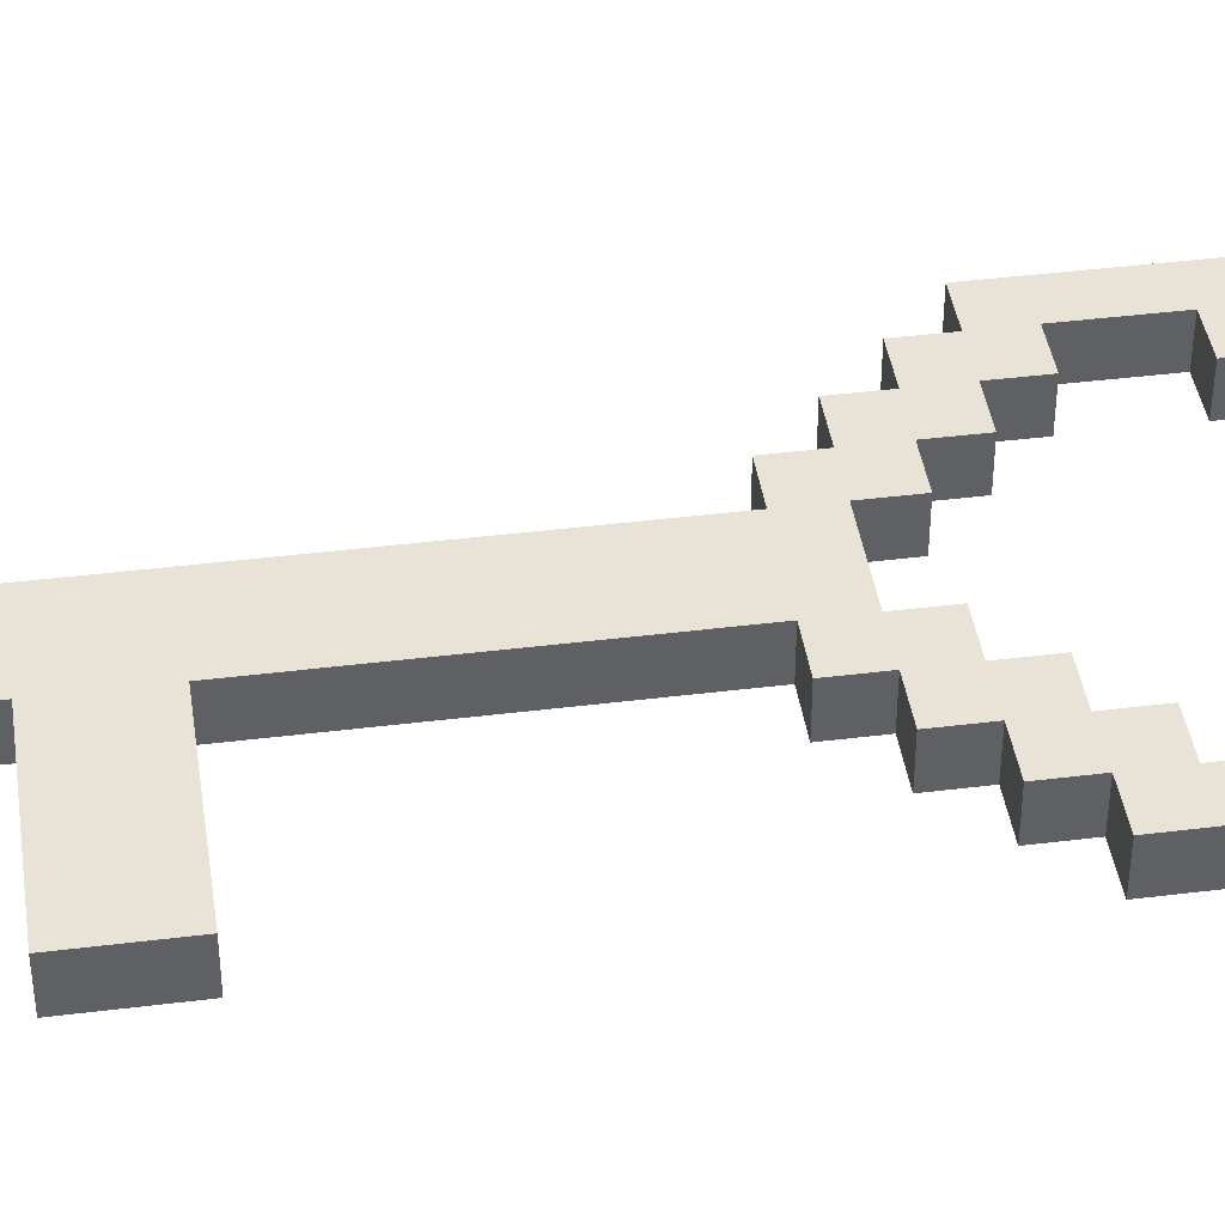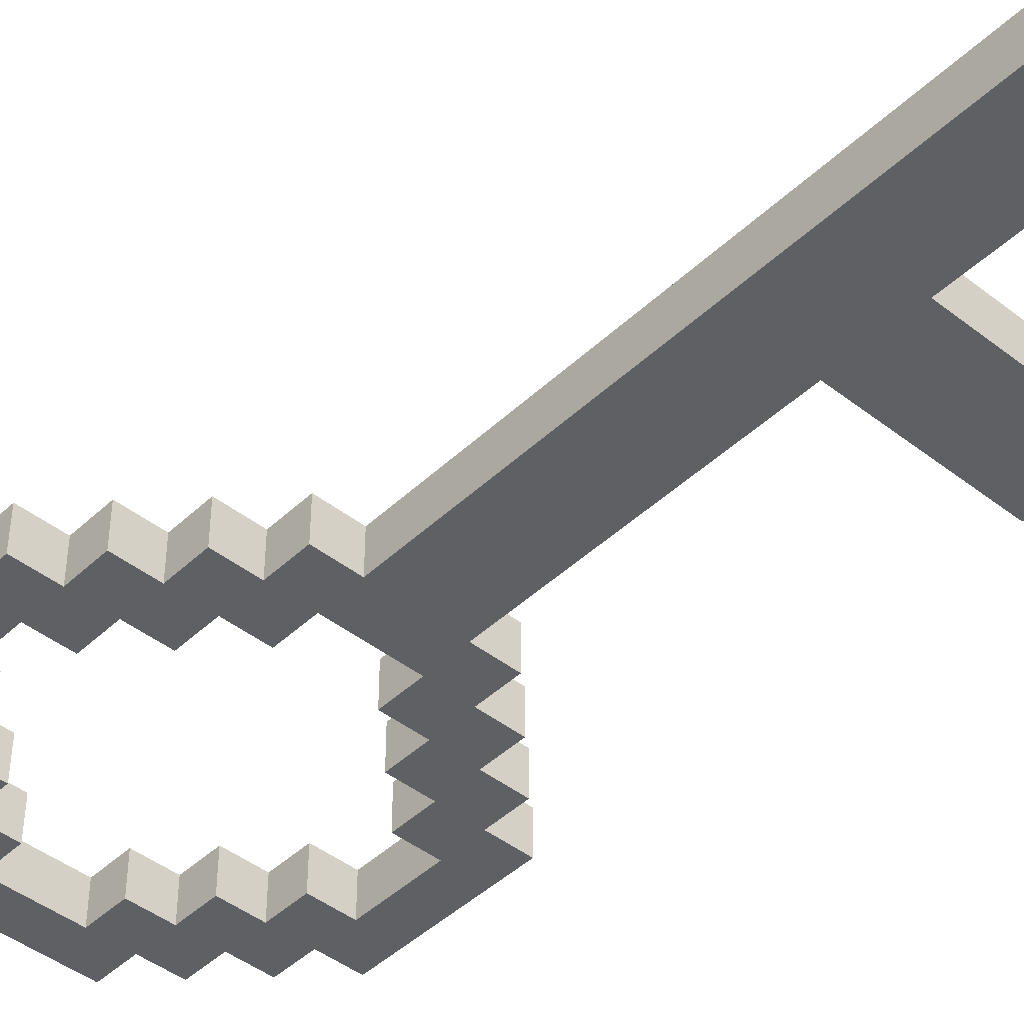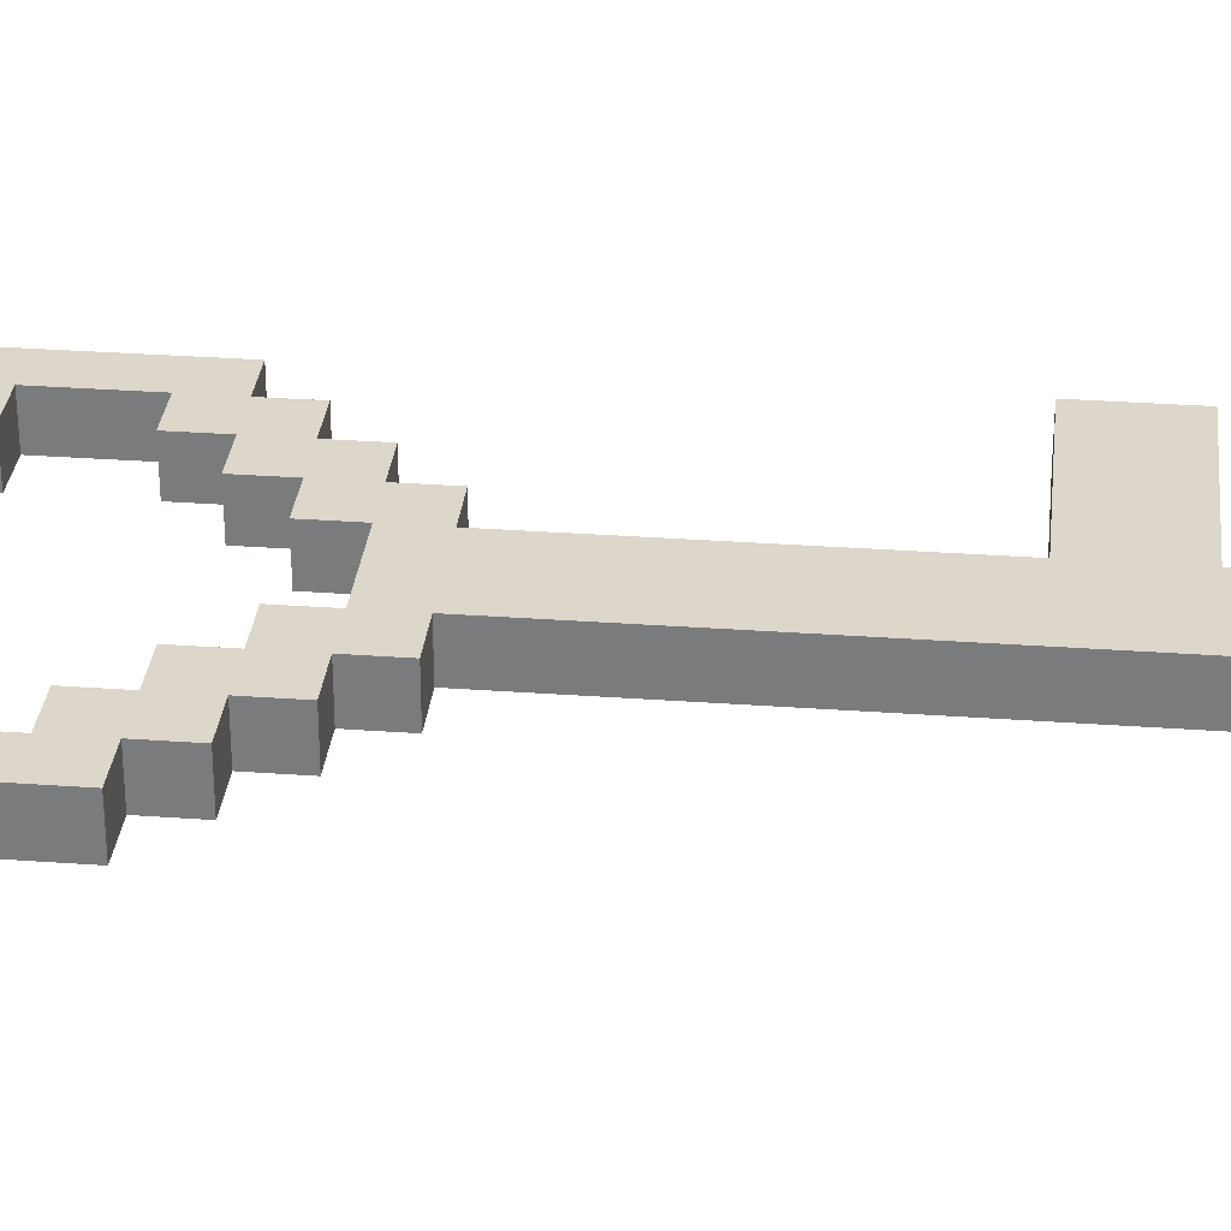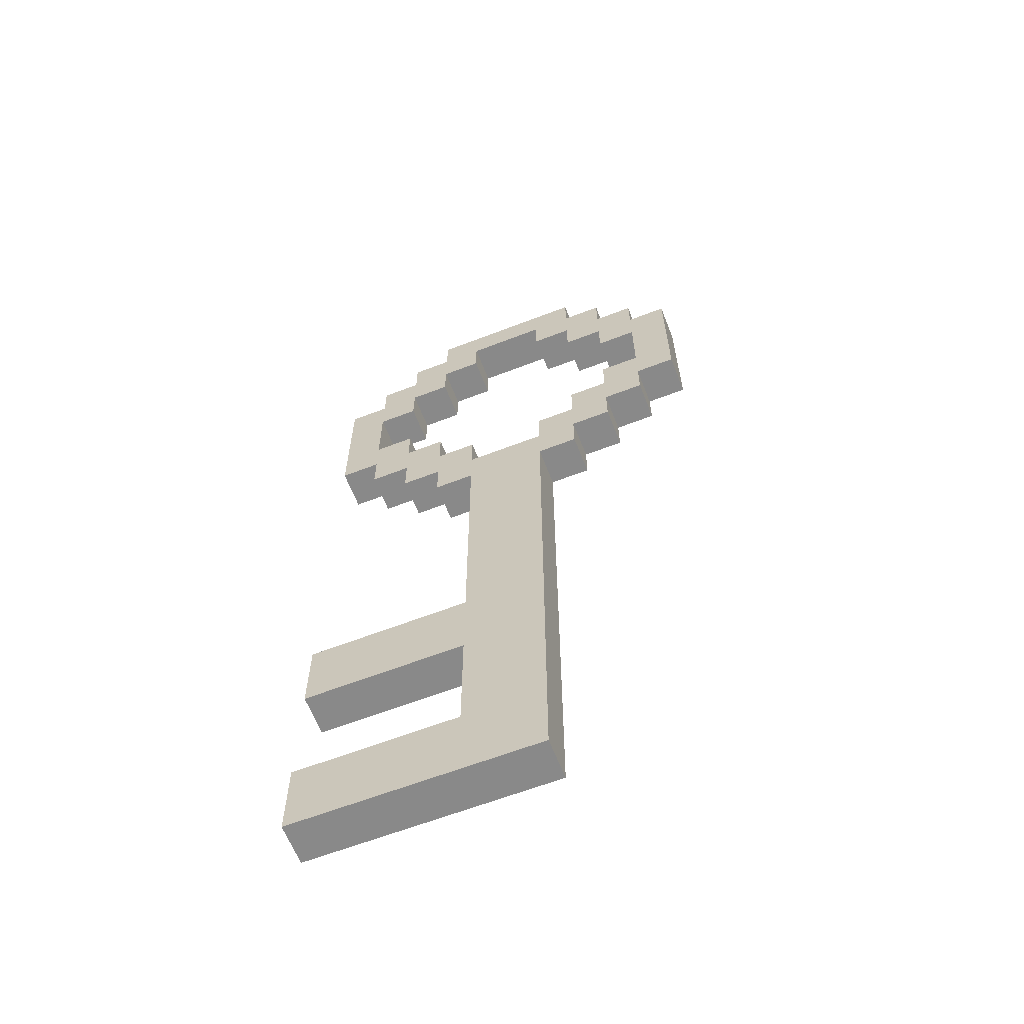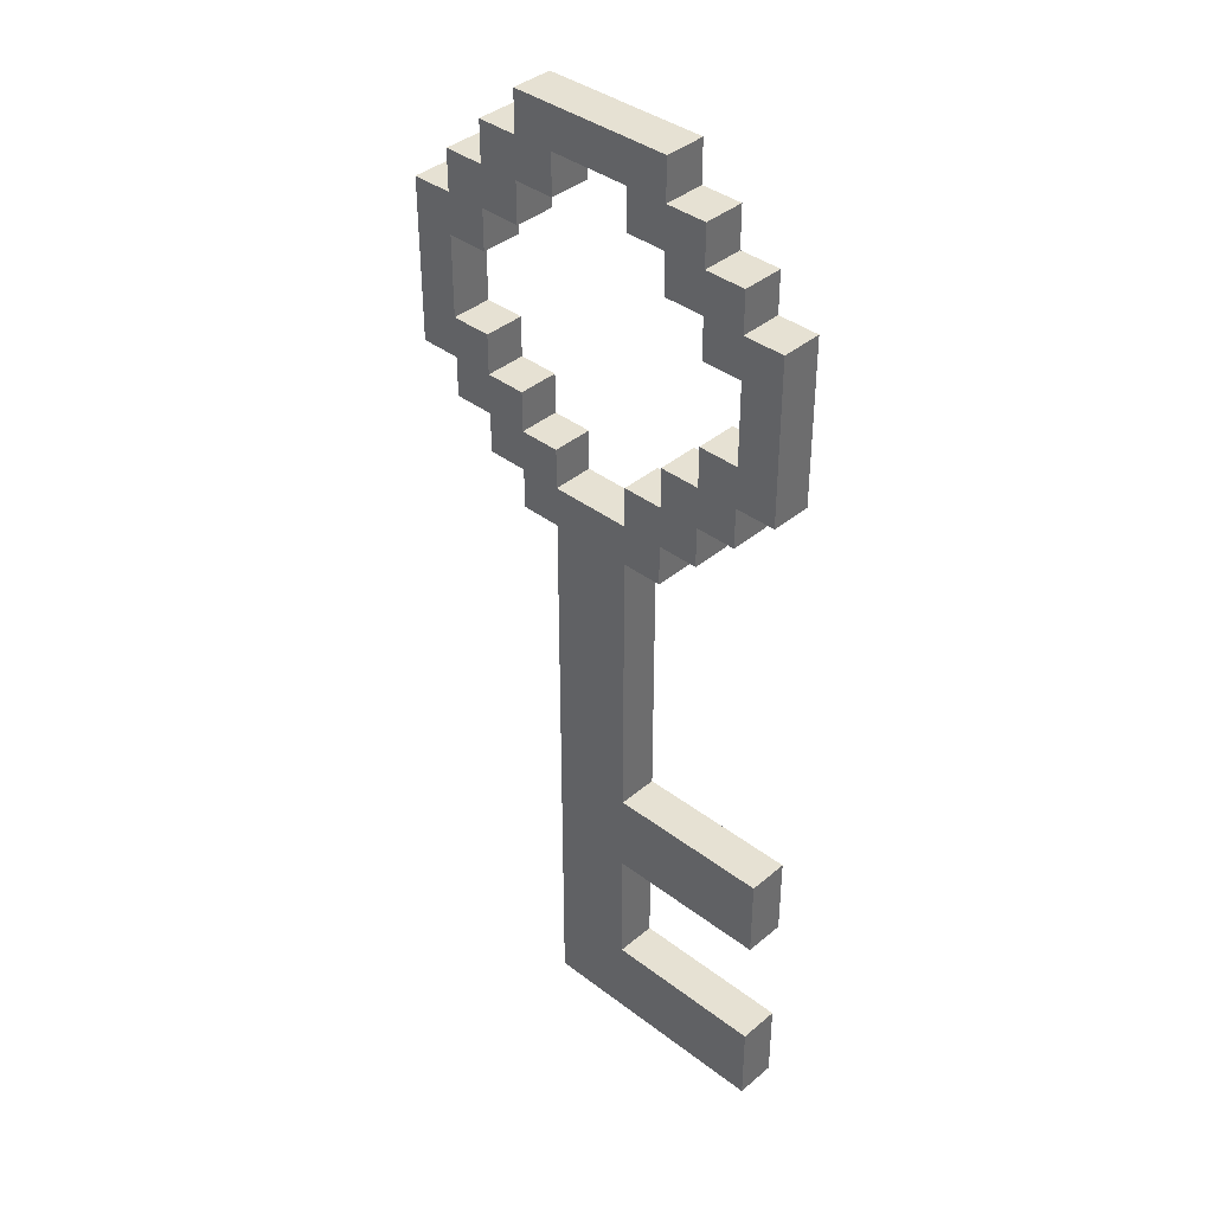
<metadata>
{"format":"obj","ext":"obj","renderer":"f3d","projection":"perspective","resolution":1024,"background":"white","views":[{"elev":41.8,"azim":-98.5,"up":"+Y"},{"elev":-44.4,"azim":137.6,"up":"+Y"},{"elev":30.8,"azim":96.0,"up":"+Y"},{"elev":-63.2,"azim":21.3,"up":"+Z"},{"elev":38.9,"azim":-136.4,"up":"+Z"}]}
</metadata>
<code>
o
v -0.5 0 0.9
v -0.5 0 0.5
v -0.5 0 -0.5
v -0.5 0 -0.7
v -0.5 0 -1
v -0.5 0 -1.2
v -0.5 0.1 0.9
v -0.5 0.1 0.5
v -0.5 0.1 -0.5
v -0.5 0.1 -0.7
v -0.5 0.1 -1
v -0.5 0.1 -1.2
v -0.4 0 1
v -0.4 0 0.9
v -0.4 0 0.5
v -0.4 0 0.4
v -0.4 0.1 1
v -0.4 0.1 0.9
v -0.4 0.1 0.5
v -0.4 0.1 0.4
v -0.3 0 1.1
v -0.3 0 1
v -0.3 0 0.4
v -0.3 0 0.3
v -0.3 0.1 1.1
v -0.3 0.1 1
v -0.3 0.1 0.4
v -0.3 0.1 0.3
v -0.2 0 1.2
v -0.2 0 1.1
v -0.2 0 0.3
v -0.2 0 0.2
v -0.2 0.1 1.2
v -0.2 0.1 1.1
v -0.2 0.1 0.3
v -0.2 0.1 0.2
v -0.1 0 0.2
v -0.1 0 -0.5
v -0.1 0 -0.7
v -0.1 0 -1
v -0.1 0.1 0.2
v -0.1 0.1 -0.5
v -0.1 0.1 -0.7
v -0.1 0.1 -1
v 0.1 0 1.1
v 0.1 0 1
v 0.1 0 0.4
v 0.1 0 0.3
v 0.1 0.1 1.1
v 0.1 0.1 1
v 0.1 0.1 0.4
v 0.1 0.1 0.3
v 0.2 0 1
v 0.2 0 0.9
v 0.2 0 0.5
v 0.2 0 0.4
v 0.2 0.1 1
v 0.2 0.1 0.9
v 0.2 0.1 0.5
v 0.2 0.1 0.4
v 0.3 0 0.9
v 0.3 0 0.8
v 0.3 0 0.6
v 0.3 0 0.5
v 0.3 0.1 0.9
v 0.3 0.1 0.8
v 0.3 0.1 0.6
v 0.3 0.1 0.5
v 0.4 0 0.8
v 0.4 0 0.6
v 0.4 0.1 0.8
v 0.4 0.1 0.6
v -0.4 0 0.8
v -0.4 0 0.6
v -0.4 0.1 0.8
v -0.4 0.1 0.6
v -0.3 0 0.9
v -0.3 0 0.8
v -0.3 0 0.6
v -0.3 0 0.5
v -0.3 0.1 0.9
v -0.3 0.1 0.8
v -0.3 0.1 0.6
v -0.3 0.1 0.5
v -0.2 0 1
v -0.2 0 0.9
v -0.2 0 0.5
v -0.2 0 0.4
v -0.2 0.1 1
v -0.2 0.1 0.9
v -0.2 0.1 0.5
v -0.2 0.1 0.4
v -0.1 0 1.1
v -0.1 0 1
v -0.1 0 0.4
v -0.1 0 0.3
v -0.1 0.1 1.1
v -0.1 0.1 1
v -0.1 0.1 0.4
v -0.1 0.1 0.3
v 0.1 0 0.2
v 0.1 0 -1.2
v 0.1 0.1 0.2
v 0.1 0.1 -1.2
v 0.2 0 1.2
v 0.2 0 1.1
v 0.2 0 0.3
v 0.2 0 0.2
v 0.2 0.1 1.2
v 0.2 0.1 1.1
v 0.2 0.1 0.3
v 0.2 0.1 0.2
v 0.3 0 1.1
v 0.3 0 1
v 0.3 0 0.4
v 0.3 0 0.3
v 0.3 0.1 1.1
v 0.3 0.1 1
v 0.3 0.1 0.4
v 0.3 0.1 0.3
v 0.4 0 1
v 0.4 0 0.9
v 0.4 0 0.5
v 0.4 0 0.4
v 0.4 0.1 1
v 0.4 0.1 0.9
v 0.4 0.1 0.5
v 0.4 0.1 0.4
v 0.5 0 0.9
v 0.5 0 0.5
v 0.5 0.1 0.9
v 0.5 0.1 0.5
v -0.2 0 1.2
v -0.2 0.1 1.2
v 0.2 0 1.2
v 0.2 0.1 1.2
v -0.3 0 1.1
v -0.3 0.1 1.1
v -0.2 0 1.1
v -0.2 0.1 1.1
v 0.2 0 1.1
v 0.2 0.1 1.1
v 0.3 0 1.1
v 0.3 0.1 1.1
v -0.4 0 1
v -0.4 0.1 1
v -0.3 0 1
v -0.3 0.1 1
v 0.3 0 1
v 0.3 0.1 1
v 0.4 0 1
v 0.4 0.1 1
v -0.5 0 0.9
v -0.5 0.1 0.9
v -0.4 0 0.9
v -0.4 0.1 0.9
v 0.4 0 0.9
v 0.4 0.1 0.9
v 0.5 0 0.9
v 0.5 0.1 0.9
v -0.4 0 0.6
v -0.4 0.1 0.6
v -0.3 0 0.6
v -0.3 0.1 0.6
v 0.3 0 0.6
v 0.3 0.1 0.6
v 0.4 0 0.6
v 0.4 0.1 0.6
v -0.3 0 0.5
v -0.3 0.1 0.5
v -0.2 0 0.5
v -0.2 0.1 0.5
v 0.2 0 0.5
v 0.2 0.1 0.5
v 0.3 0 0.5
v 0.3 0.1 0.5
v -0.2 0 0.4
v -0.2 0.1 0.4
v -0.1 0 0.4
v -0.1 0.1 0.4
v 0.1 0 0.4
v 0.1 0.1 0.4
v 0.2 0 0.4
v 0.2 0.1 0.4
v -0.1 0 0.3
v -0.1 0.1 0.3
v 0.1 0 0.3
v 0.1 0.1 0.3
v -0.5 0 -0.5
v -0.5 0.1 -0.5
v -0.1 0 -0.5
v -0.1 0.1 -0.5
v -0.5 0 -1
v -0.5 0.1 -1
v -0.1 0 -1
v -0.1 0.1 -1
v -0.1 0 1.1
v -0.1 0.1 1.1
v 0.1 0 1.1
v 0.1 0.1 1.1
v -0.2 0 1
v -0.2 0.1 1
v -0.1 0 1
v -0.1 0.1 1
v 0.1 0 1
v 0.1 0.1 1
v 0.2 0 1
v 0.2 0.1 1
v -0.3 0 0.9
v -0.3 0.1 0.9
v -0.2 0 0.9
v -0.2 0.1 0.9
v 0.2 0 0.9
v 0.2 0.1 0.9
v 0.3 0 0.9
v 0.3 0.1 0.9
v -0.4 0 0.8
v -0.4 0.1 0.8
v -0.3 0 0.8
v -0.3 0.1 0.8
v 0.3 0 0.8
v 0.3 0.1 0.8
v 0.4 0 0.8
v 0.4 0.1 0.8
v -0.5 0 0.5
v -0.5 0.1 0.5
v -0.4 0 0.5
v -0.4 0.1 0.5
v 0.4 0 0.5
v 0.4 0.1 0.5
v 0.5 0 0.5
v 0.5 0.1 0.5
v -0.4 0 0.4
v -0.4 0.1 0.4
v -0.3 0 0.4
v -0.3 0.1 0.4
v 0.3 0 0.4
v 0.3 0.1 0.4
v 0.4 0 0.4
v 0.4 0.1 0.4
v -0.3 0 0.3
v -0.3 0.1 0.3
v -0.2 0 0.3
v -0.2 0.1 0.3
v 0.2 0 0.3
v 0.2 0.1 0.3
v 0.3 0 0.3
v 0.3 0.1 0.3
v -0.2 0 0.2
v -0.2 0.1 0.2
v -0.1 0 0.2
v -0.1 0.1 0.2
v 0.1 0 0.2
v 0.1 0.1 0.2
v 0.2 0 0.2
v 0.2 0.1 0.2
v -0.5 0 -0.7
v -0.5 0.1 -0.7
v -0.1 0 -0.7
v -0.1 0.1 -0.7
v -0.5 0 -1.2
v -0.5 0.1 -1.2
v 0.1 0 -1.2
v 0.1 0.1 -1.2
v -0.2 0 1.2
v 0.2 0 1.2
v -0.3 0 1.1
v -0.2 0 1.1
v -0.1 0 1.1
v 0.1 0 1.1
v 0.2 0 1.1
v 0.3 0 1.1
v -0.4 0 1
v -0.3 0 1
v -0.2 0 1
v -0.1 0 1
v 0.1 0 1
v 0.2 0 1
v 0.3 0 1
v 0.4 0 1
v -0.5 0 0.9
v -0.4 0 0.9
v -0.3 0 0.9
v -0.2 0 0.9
v 0.2 0 0.9
v 0.3 0 0.9
v 0.4 0 0.9
v 0.5 0 0.9
v -0.4 0 0.8
v -0.3 0 0.8
v 0.3 0 0.8
v 0.4 0 0.8
v -0.4 0 0.6
v -0.3 0 0.6
v 0.3 0 0.6
v 0.4 0 0.6
v -0.5 0 0.5
v -0.4 0 0.5
v -0.3 0 0.5
v -0.2 0 0.5
v 0.2 0 0.5
v 0.3 0 0.5
v 0.4 0 0.5
v 0.5 0 0.5
v -0.4 0 0.4
v -0.3 0 0.4
v -0.2 0 0.4
v -0.1 0 0.4
v 0.1 0 0.4
v 0.2 0 0.4
v 0.3 0 0.4
v 0.4 0 0.4
v -0.3 0 0.3
v -0.2 0 0.3
v -0.1 0 0.3
v 0.1 0 0.3
v 0.2 0 0.3
v 0.3 0 0.3
v -0.2 0 0.2
v -0.1 0 0.2
v 0.1 0 0.2
v 0.2 0 0.2
v -0.5 0 -0.5
v -0.1 0 -0.5
v -0.5 0 -0.7
v -0.1 0 -0.7
v -0.5 0 -1
v -0.1 0 -1
v -0.5 0 -1.2
v 0.1 0 -1.2
v -0.2 0.1 1.2
v 0.2 0.1 1.2
v -0.3 0.1 1.1
v -0.2 0.1 1.1
v -0.1 0.1 1.1
v 0.1 0.1 1.1
v 0.2 0.1 1.1
v 0.3 0.1 1.1
v -0.4 0.1 1
v -0.3 0.1 1
v -0.2 0.1 1
v -0.1 0.1 1
v 0.1 0.1 1
v 0.2 0.1 1
v 0.3 0.1 1
v 0.4 0.1 1
v -0.5 0.1 0.9
v -0.4 0.1 0.9
v -0.3 0.1 0.9
v -0.2 0.1 0.9
v 0.2 0.1 0.9
v 0.3 0.1 0.9
v 0.4 0.1 0.9
v 0.5 0.1 0.9
v -0.4 0.1 0.8
v -0.3 0.1 0.8
v 0.3 0.1 0.8
v 0.4 0.1 0.8
v -0.4 0.1 0.6
v -0.3 0.1 0.6
v 0.3 0.1 0.6
v 0.4 0.1 0.6
v -0.5 0.1 0.5
v -0.4 0.1 0.5
v -0.3 0.1 0.5
v -0.2 0.1 0.5
v 0.2 0.1 0.5
v 0.3 0.1 0.5
v 0.4 0.1 0.5
v 0.5 0.1 0.5
v -0.4 0.1 0.4
v -0.3 0.1 0.4
v -0.2 0.1 0.4
v -0.1 0.1 0.4
v 0.1 0.1 0.4
v 0.2 0.1 0.4
v 0.3 0.1 0.4
v 0.4 0.1 0.4
v -0.3 0.1 0.3
v -0.2 0.1 0.3
v -0.1 0.1 0.3
v 0.1 0.1 0.3
v 0.2 0.1 0.3
v 0.3 0.1 0.3
v -0.2 0.1 0.2
v -0.1 0.1 0.2
v 0.1 0.1 0.2
v 0.2 0.1 0.2
v -0.5 0.1 -0.5
v -0.1 0.1 -0.5
v -0.5 0.1 -0.7
v -0.1 0.1 -0.7
v -0.5 0.1 -1
v -0.1 0.1 -1
v -0.5 0.1 -1.2
v 0.1 0.1 -1.2
f 7 2 1
f 8 2 7
f 9 4 3
f 10 4 9
f 11 6 5
f 12 6 11
f 17 14 13
f 18 14 17
f 19 16 15
f 20 16 19
f 25 22 21
f 26 22 25
f 27 24 23
f 28 24 27
f 33 30 29
f 34 30 33
f 35 32 31
f 36 32 35
f 41 38 37
f 42 38 41
f 43 40 39
f 44 40 43
f 49 46 45
f 50 46 49
f 51 48 47
f 52 48 51
f 57 54 53
f 58 54 57
f 59 56 55
f 60 56 59
f 65 62 61
f 66 62 65
f 67 64 63
f 68 64 67
f 71 70 69
f 72 70 71
f 73 74 75
f 75 74 76
f 77 78 81
f 81 78 82
f 79 80 83
f 83 80 84
f 85 86 89
f 89 86 90
f 87 88 91
f 91 88 92
f 93 94 97
f 97 94 98
f 95 96 99
f 99 96 100
f 101 102 103
f 103 102 104
f 105 106 109
f 109 106 110
f 107 108 111
f 111 108 112
f 113 114 117
f 117 114 118
f 115 116 119
f 119 116 120
f 121 122 125
f 125 122 126
f 123 124 127
f 127 124 128
f 129 130 131
f 131 130 132
f 135 134 133
f 136 134 135
f 139 138 137
f 140 138 139
f 143 142 141
f 144 142 143
f 147 146 145
f 148 146 147
f 151 150 149
f 152 150 151
f 155 154 153
f 156 154 155
f 159 158 157
f 160 158 159
f 163 162 161
f 164 162 163
f 167 166 165
f 168 166 167
f 171 170 169
f 172 170 171
f 175 174 173
f 176 174 175
f 179 178 177
f 180 178 179
f 183 182 181
f 184 182 183
f 187 186 185
f 188 186 187
f 191 190 189
f 192 190 191
f 195 194 193
f 196 194 195
f 197 198 199
f 199 198 200
f 201 202 203
f 203 202 204
f 205 206 207
f 207 206 208
f 209 210 211
f 211 210 212
f 213 214 215
f 215 214 216
f 217 218 219
f 219 218 220
f 221 222 223
f 223 222 224
f 225 226 227
f 227 226 228
f 229 230 231
f 231 230 232
f 233 234 235
f 235 234 236
f 237 238 239
f 239 238 240
f 241 242 243
f 243 242 244
f 245 246 247
f 247 246 248
f 249 250 251
f 251 250 252
f 253 254 255
f 255 254 256
f 257 258 259
f 259 258 260
f 261 262 263
f 263 262 264
f 268 266 265
f 269 266 268
f 270 266 269
f 271 266 270
f 274 268 267
f 274 269 268
f 275 269 274
f 276 269 275
f 277 271 270
f 277 272 271
f 278 272 277
f 279 272 278
f 282 275 274
f 282 274 273
f 283 275 282
f 284 275 283
f 285 280 279
f 285 279 278
f 286 280 285
f 287 280 286
f 289 283 282
f 289 282 281
f 290 283 289
f 291 288 287
f 291 287 286
f 292 288 291
f 293 289 281
f 296 288 292
f 297 294 293
f 297 293 281
f 298 294 297
f 299 294 298
f 302 296 295
f 303 288 296
f 303 296 302
f 304 288 303
f 305 300 299
f 305 299 298
f 306 300 305
f 307 300 306
f 310 302 301
f 310 303 302
f 311 303 310
f 312 303 311
f 313 308 307
f 313 307 306
f 314 308 313
f 315 308 314
f 316 311 310
f 316 310 309
f 317 311 316
f 318 311 317
f 319 315 314
f 319 317 316
f 319 316 315
f 320 317 319
f 321 317 320
f 322 317 321
f 324 321 320
f 325 324 323
f 326 321 324
f 326 324 325
f 328 321 326
f 329 328 327
f 330 321 328
f 330 328 329
f 331 332 334
f 334 332 335
f 335 332 336
f 336 332 337
f 333 334 340
f 334 335 340
f 340 335 341
f 341 335 342
f 336 337 343
f 337 338 343
f 343 338 344
f 344 338 345
f 340 341 348
f 339 340 348
f 348 341 349
f 349 341 350
f 345 346 351
f 344 345 351
f 351 346 352
f 352 346 353
f 348 349 355
f 347 348 355
f 355 349 356
f 353 354 357
f 352 353 357
f 357 354 358
f 347 355 359
f 358 354 362
f 359 360 363
f 347 359 363
f 363 360 364
f 364 360 365
f 361 362 368
f 362 354 369
f 368 362 369
f 369 354 370
f 365 366 371
f 364 365 371
f 371 366 372
f 372 366 373
f 367 368 376
f 368 369 376
f 376 369 377
f 377 369 378
f 373 374 379
f 372 373 379
f 379 374 380
f 380 374 381
f 376 377 382
f 375 376 382
f 382 377 383
f 383 377 384
f 380 381 385
f 382 383 385
f 381 382 385
f 385 383 386
f 386 383 387
f 387 383 388
f 386 387 390
f 389 390 391
f 390 387 392
f 391 390 392
f 392 387 394
f 393 394 395
f 394 387 396
f 395 394 396

</code>
